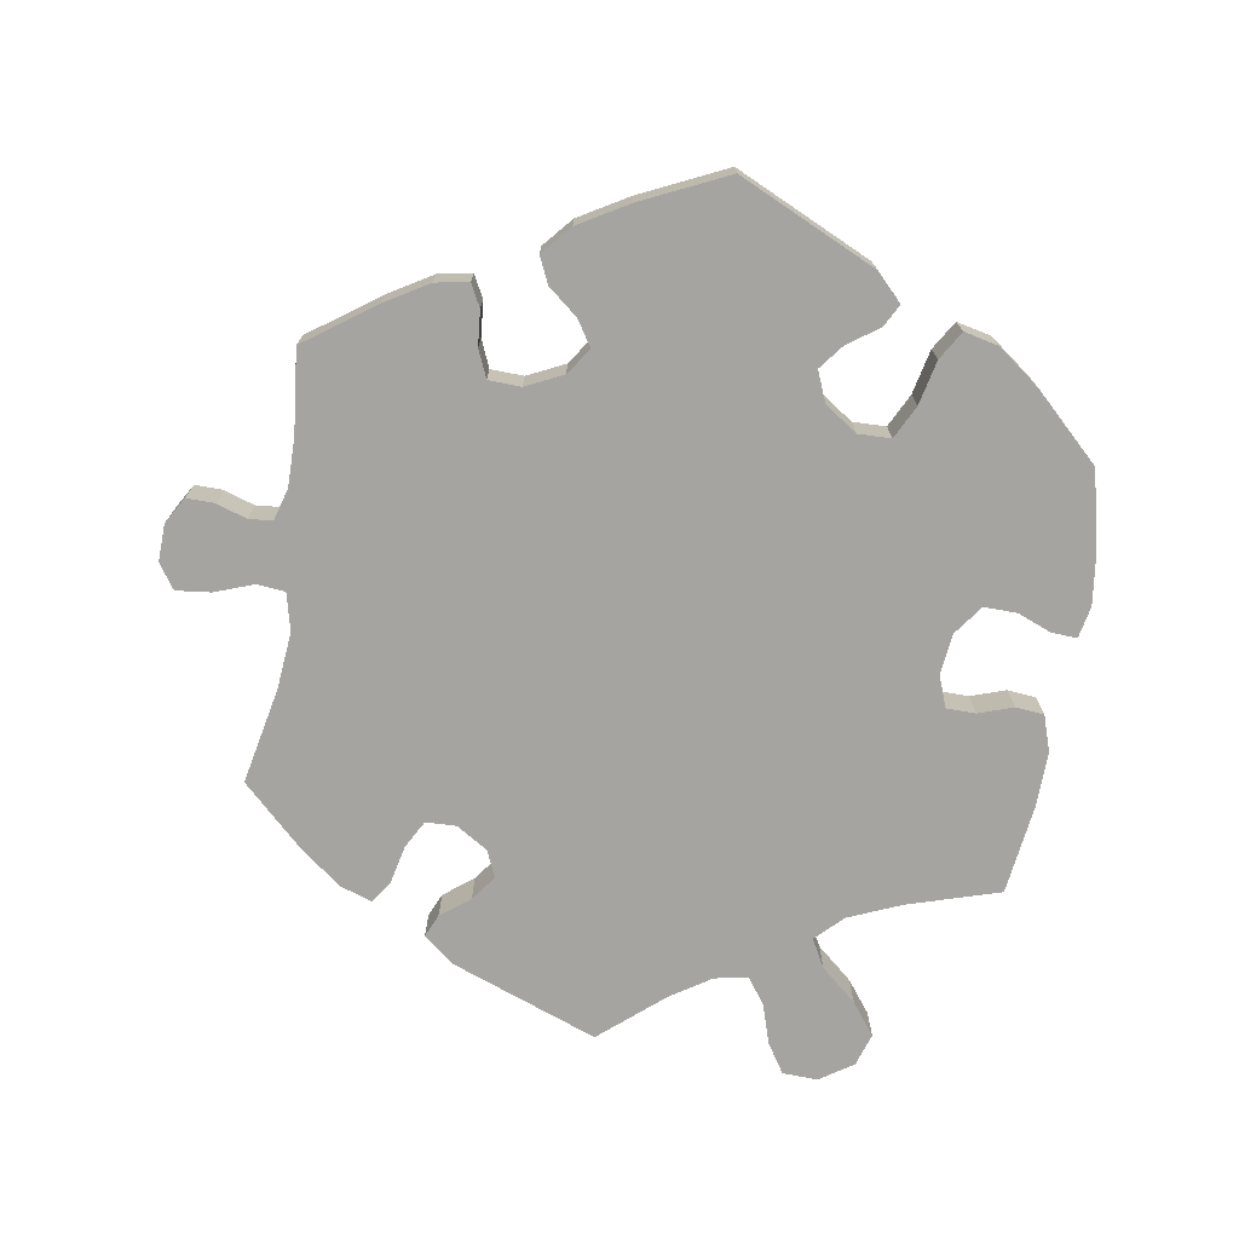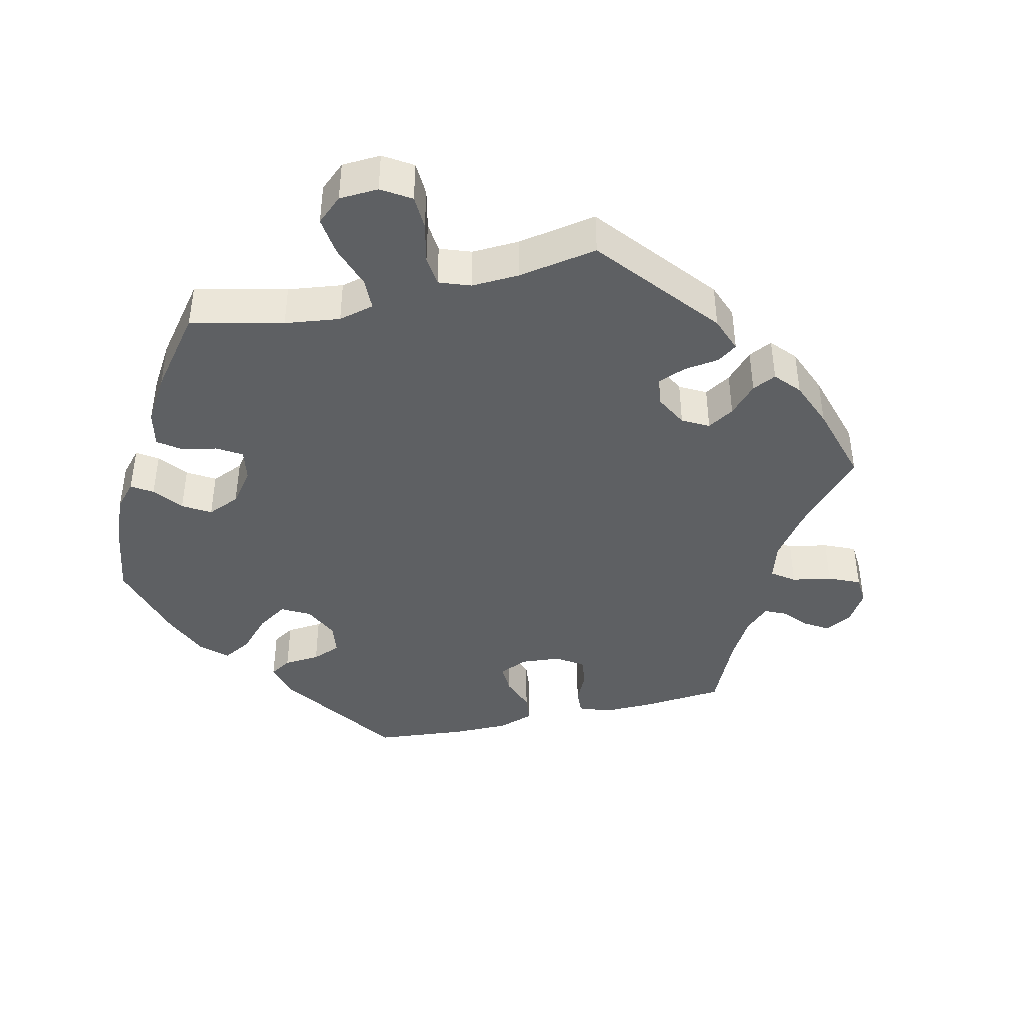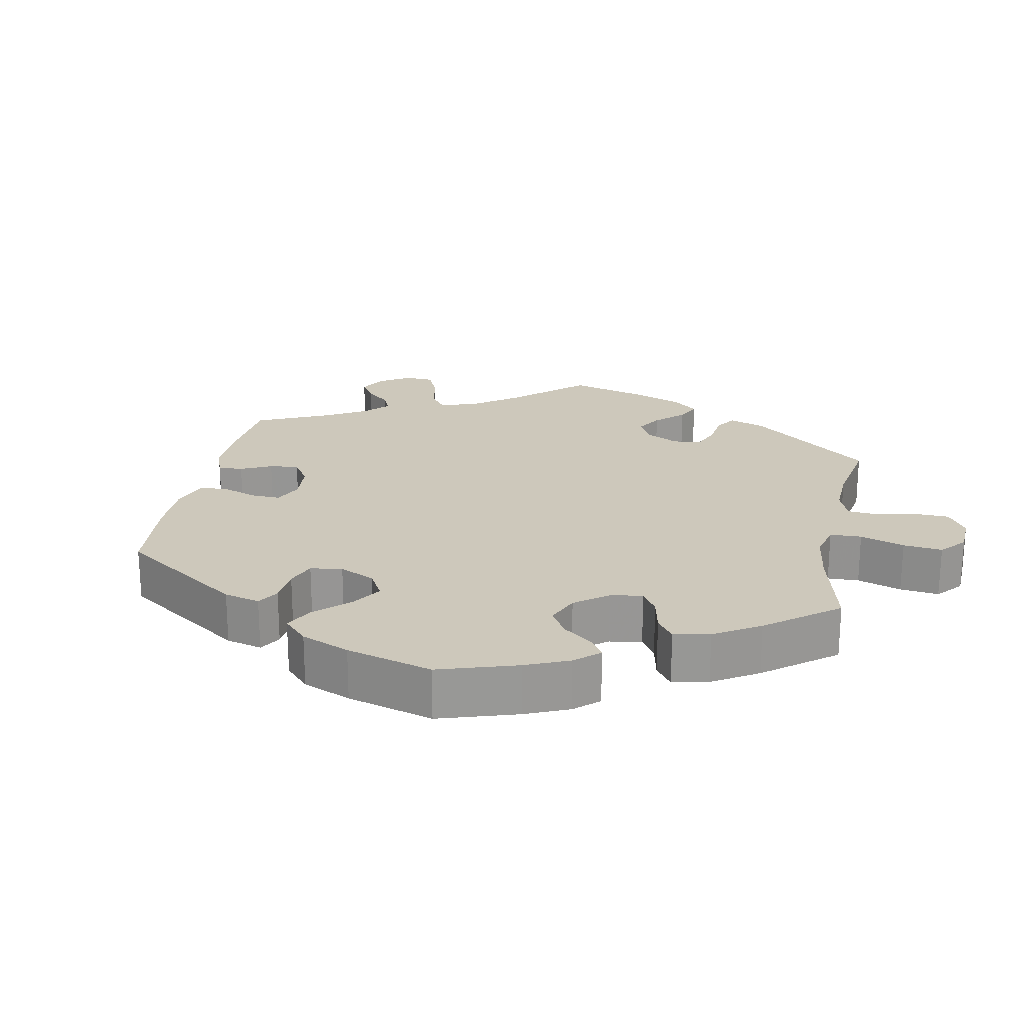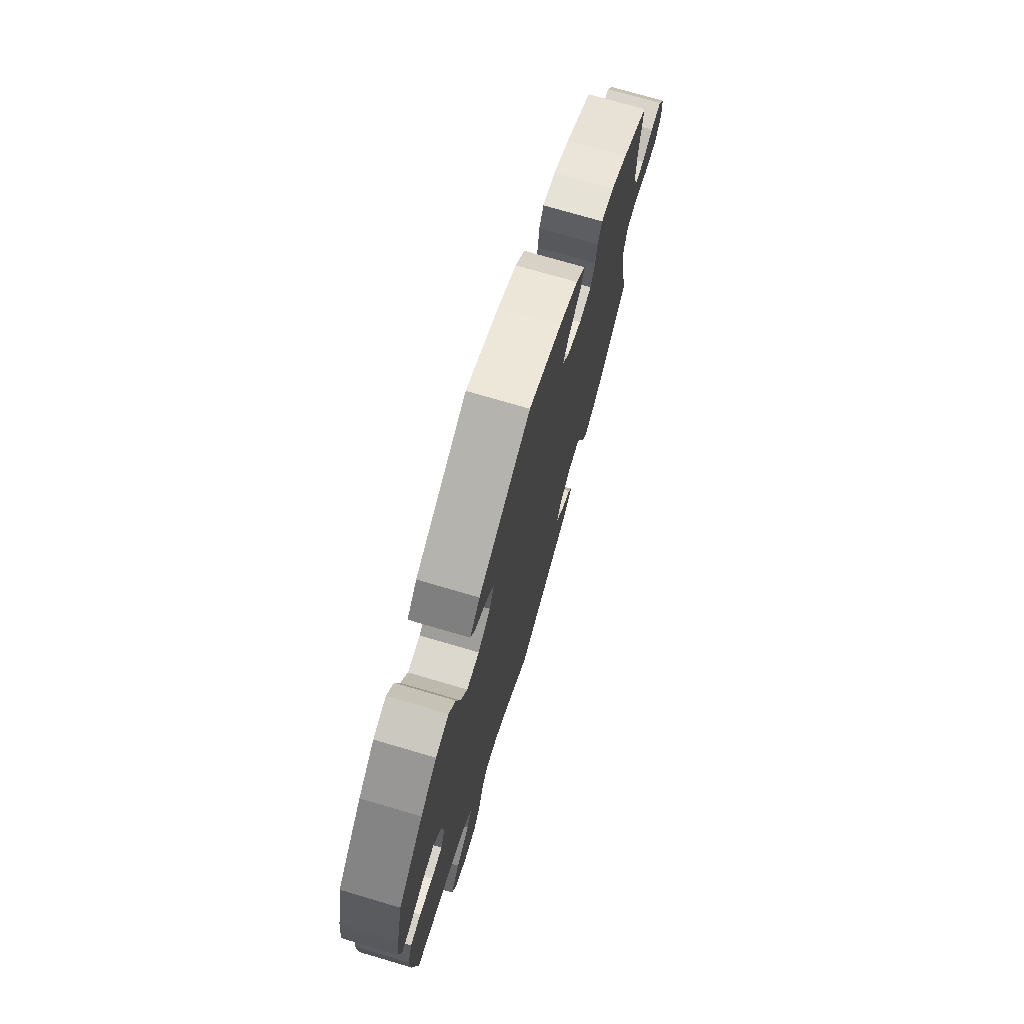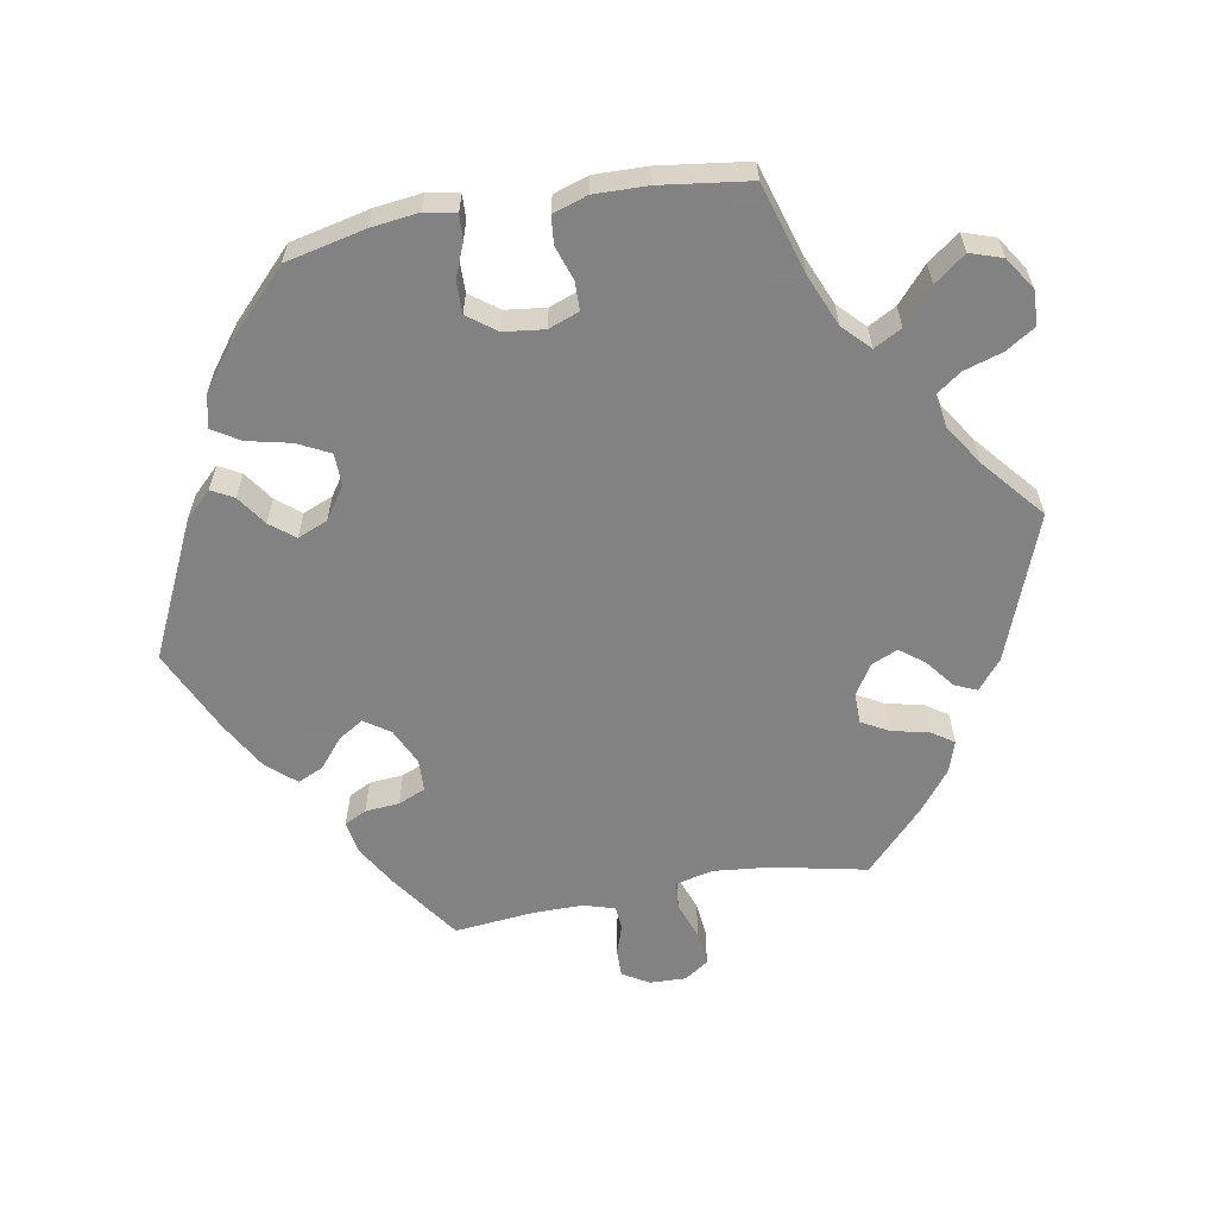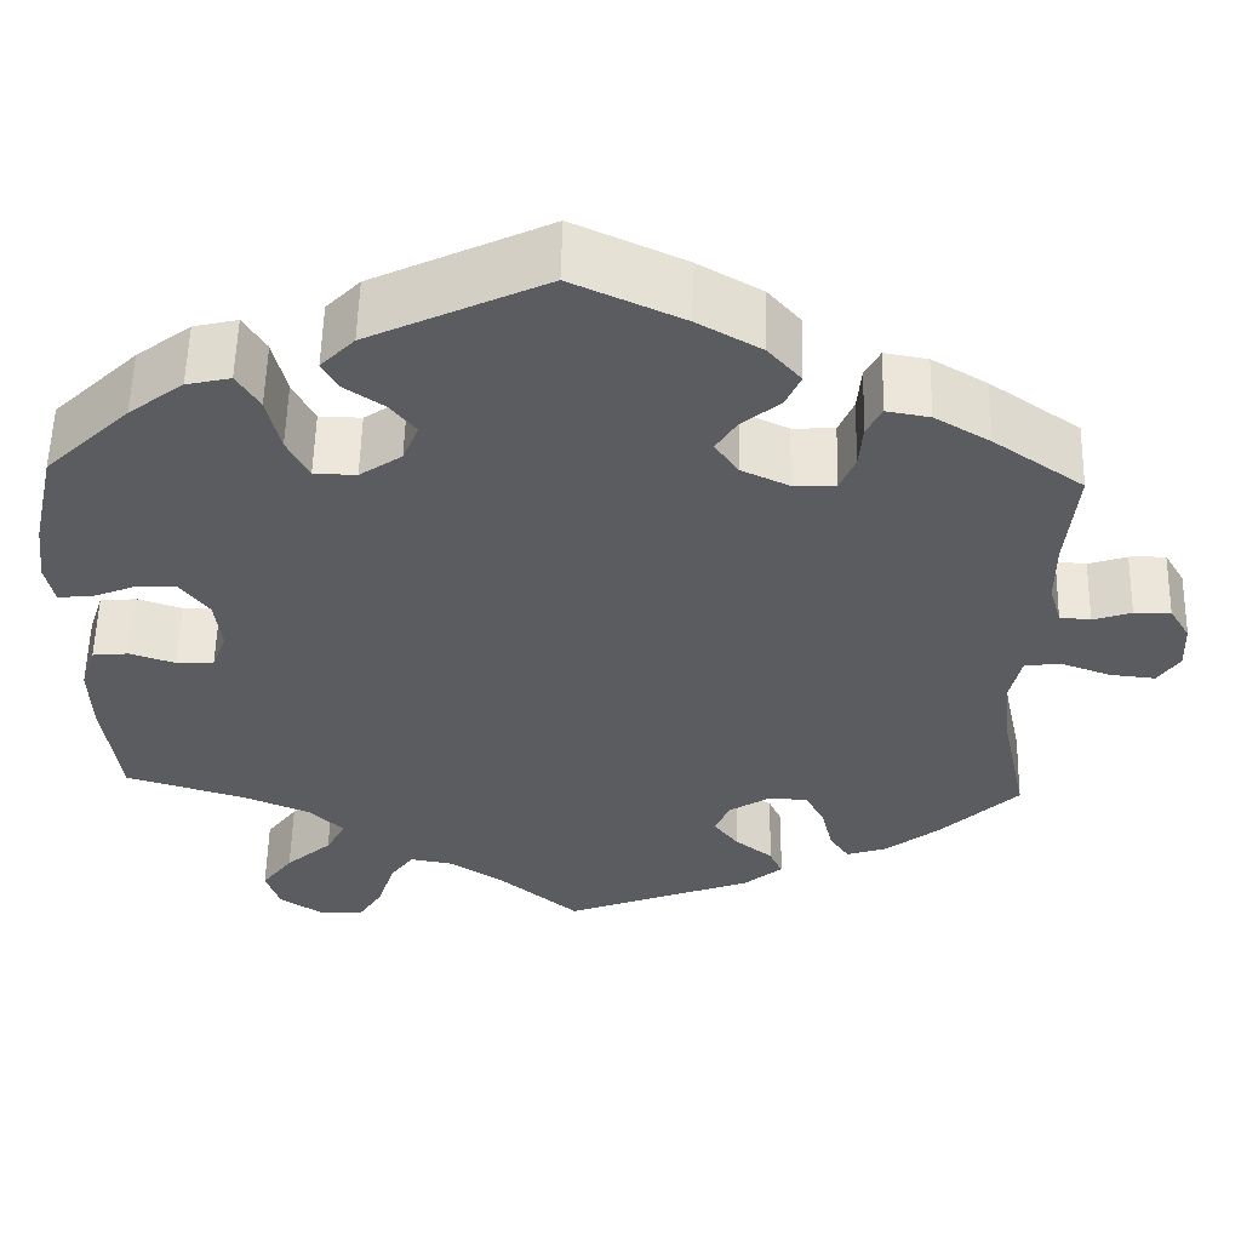
<metadata>
{"format":"obj","ext":"obj","renderer":"f3d","projection":"perspective","resolution":1024,"background":"white","views":[{"elev":-73.3,"azim":-8.8,"up":"+Y"},{"elev":-42.1,"azim":163.1,"up":"+Y"},{"elev":22.0,"azim":71.1,"up":"+Y"},{"elev":73.6,"azim":106.4,"up":"+Z"},{"elev":-60.9,"azim":100.3,"up":"+Y"},{"elev":55.8,"azim":-178.7,"up":"+Z"}]}
</metadata>
<code>
v 0.373 0.07 -0.327
v 0.301 0.07 -0.357
v 0.264 0.07 -0.393
v 0.285 0.07 -0.432
v 0.334 0.07 -0.475
v 0.367 0.07 -0.519
v 0.352 0.07 -0.564
v 0.306 0.07 -0.594
v 0.258 0.07 -0.592
v 0.232 0.07 -0.551
v 0.215 0.07 -0.496
v 0.19 0.07 -0.461
v 0.144 0.07 -0.469
v 0.088 0.07 -0.505
v 0.001 0.07 -0.578
v -0.201 0.07 -0.501
v -0.242 0.07 -0.467
v -0.228 0.07 -0.436
v -0.188 0.07 -0.405
v -0.162 0.07 -0.371
v -0.178 0.07 -0.334
v -0.221 0.07 -0.307
v -0.263 0.07 -0.308
v -0.284 0.07 -0.346
v -0.296 0.07 -0.398
v -0.317 0.07 -0.429
v -0.361 0.07 -0.414
v -0.417 0.07 -0.37
v -0.501 0.07 -0.289
v -0.473 0.07 -0.157
v -0.465 0.07 -0.078
v -0.477 0.07 -0.026
v -0.516 0.07 -0.022
v -0.569 0.07 -0.041
v -0.617 0.07 -0.046
v -0.64 0.07 -0.012
v -0.638 0.07 0.039
v -0.616 0.07 0.076
v -0.577 0.07 0.075
v -0.536 0.07 0.061
v -0.503 0.07 0.064
v -0.49 0.07 0.108
v -0.49 0.07 0.176
v -0.501 0.07 0.289
v -0.405 0.07 0.356
v -0.346 0.07 0.391
v -0.3 0.07 0.399
v -0.284 0.07 0.368
v -0.28 0.07 0.32
v -0.264 0.07 0.282
v -0.219 0.07 0.28
v -0.168 0.07 0.304
v -0.143 0.07 0.34
v -0.165 0.07 0.375
v -0.206 0.07 0.409
v -0.222 0.07 0.445
v -0.187 0.07 0.485
v -0.119 0.07 0.524
v -0.001 0.07 0.578
v 0.187 0.07 0.489
v 0.223 0.07 0.452
v 0.206 0.07 0.421
v 0.164 0.07 0.392
v 0.137 0.07 0.358
v 0.154 0.07 0.316
v 0.199 0.07 0.285
v 0.244 0.07 0.286
v 0.267 0.07 0.331
v 0.281 0.07 0.392
v 0.305 0.07 0.431
v 0.352 0.07 0.42
v 0.41 0.07 0.376
v 0.5 0.07 0.289
v 0.525 0.07 0.177
v 0.533 0.07 0.111
v 0.524 0.07 0.067
v 0.489 0.07 0.069
v 0.442 0.07 0.088
v 0.397 0.07 0.089
v 0.367 0.07 0.049
v 0.36 0.07 -0.008
v 0.376 0.07 -0.051
v 0.416 0.07 -0.052
v 0.464 0.07 -0.036
v 0.503 0.07 -0.04
v 0.519 0.07 -0.089
v 0.517 0.07 -0.164
v 0.5 0.07 -0.289
v 0.373 0 -0.327
v 0.301 0 -0.357
v 0.264 0 -0.393
v 0.285 0 -0.432
v 0.334 0 -0.475
v 0.367 0 -0.519
v 0.352 0 -0.564
v 0.306 0 -0.594
v 0.258 0 -0.592
v 0.232 0 -0.551
v 0.215 0 -0.496
v 0.19 0 -0.461
v 0.144 0 -0.469
v 0.088 0 -0.505
v 0.001 0 -0.578
v -0.201 0 -0.501
v -0.242 0 -0.467
v -0.228 0 -0.436
v -0.188 0 -0.405
v -0.162 0 -0.371
v -0.178 0 -0.334
v -0.221 0 -0.307
v -0.263 0 -0.308
v -0.284 0 -0.346
v -0.296 0 -0.398
v -0.317 0 -0.429
v -0.361 0 -0.414
v -0.417 0 -0.37
v -0.501 0 -0.289
v -0.473 0 -0.157
v -0.465 0 -0.078
v -0.477 0 -0.026
v -0.516 0 -0.022
v -0.569 0 -0.041
v -0.617 0 -0.046
v -0.64 0 -0.012
v -0.638 0 0.039
v -0.616 0 0.076
v -0.577 0 0.075
v -0.536 0 0.061
v -0.503 0 0.064
v -0.49 0 0.108
v -0.49 0 0.176
v -0.501 0 0.289
v -0.405 0 0.356
v -0.346 0 0.391
v -0.3 0 0.399
v -0.284 0 0.368
v -0.28 0 0.32
v -0.264 0 0.282
v -0.219 0 0.28
v -0.168 0 0.304
v -0.143 0 0.34
v -0.165 0 0.375
v -0.206 0 0.409
v -0.222 0 0.445
v -0.187 0 0.485
v -0.119 0 0.524
v -0.001 0 0.578
v 0.187 0 0.489
v 0.223 0 0.452
v 0.206 0 0.421
v 0.164 0 0.392
v 0.137 0 0.358
v 0.154 0 0.316
v 0.199 0 0.285
v 0.244 0 0.286
v 0.267 0 0.331
v 0.281 0 0.392
v 0.305 0 0.431
v 0.352 0 0.42
v 0.41 0 0.376
v 0.5 0 0.289
v 0.525 0 0.177
v 0.533 0 0.111
v 0.524 0 0.067
v 0.489 0 0.069
v 0.442 0 0.088
v 0.397 0 0.089
v 0.367 0 0.049
v 0.36 0 -0.008
v 0.376 0 -0.051
v 0.416 0 -0.052
v 0.464 0 -0.036
v 0.503 0 -0.04
v 0.519 0 -0.089
v 0.517 0 -0.164
v 0.5 0 -0.289
f 87 88 1
f 86 87 1 2
f 83 84 85 86
f 82 83 86 2
f 81 82 2 3
f 80 81 3
f 75 76 77 78
f 75 78 79
f 74 75 79
f 73 74 79
f 72 73 79 80
f 68 69 70 71
f 67 68 71 72
f 60 61 62 63
f 60 63 64
f 59 60 64
f 58 59 64 65
f 54 55 56 57
f 53 54 57 58
f 46 47 48 49
f 46 49 50
f 43 44 45 46
f 42 43 46 50
f 41 42 50 51
f 37 38 39 40
f 37 40 41
f 36 37 41
f 33 34 35 36
f 33 36 41
f 32 33 41 51
f 27 28 29 30
f 27 30 31
f 24 25 26 27
f 23 24 27 31
f 22 23 31 32
f 16 17 18 19
f 14 15 16 19
f 13 14 19 20
f 12 13 20 21
f 8 9 10 11
f 8 11 12
f 7 8 12
f 4 5 6 7
f 3 4 7 12
f 67 72 80 3
f 53 58 65
f 52 53 65 66
f 51 52 66
f 32 51 66
f 22 32 66 67
f 21 22 67
f 3 12 21 67
f 89 176 175
f 90 89 175 174
f 174 173 172 171
f 90 174 171 170
f 91 90 170 169
f 91 169 168
f 166 165 164 163
f 167 166 163
f 167 163 162
f 167 162 161
f 168 167 161 160
f 159 158 157 156
f 160 159 156 155
f 151 150 149 148
f 152 151 148
f 152 148 147
f 153 152 147 146
f 145 144 143 142
f 146 145 142 141
f 137 136 135 134
f 138 137 134
f 134 133 132 131
f 138 134 131 130
f 139 138 130 129
f 128 127 126 125
f 129 128 125
f 129 125 124
f 124 123 122 121
f 129 124 121
f 139 129 121 120
f 118 117 116 115
f 119 118 115
f 115 114 113 112
f 119 115 112 111
f 120 119 111 110
f 107 106 105 104
f 107 104 103 102
f 108 107 102 101
f 109 108 101 100
f 99 98 97 96
f 100 99 96
f 100 96 95
f 95 94 93 92
f 100 95 92 91
f 91 168 160 155
f 153 146 141
f 154 153 141 140
f 154 140 139
f 154 139 120
f 155 154 120 110
f 155 110 109
f 155 109 100 91
f 1 89 90 2
f 2 90 91 3
f 3 91 92 4
f 4 92 93 5
f 5 93 94 6
f 6 94 95 7
f 7 95 96 8
f 8 96 97 9
f 9 97 98 10
f 10 98 99 11
f 11 99 100 12
f 12 100 101 13
f 13 101 102 14
f 14 102 103 15
f 15 103 104 16
f 16 104 105 17
f 17 105 106 18
f 18 106 107 19
f 19 107 108 20
f 20 108 109 21
f 21 109 110 22
f 22 110 111 23
f 23 111 112 24
f 24 112 113 25
f 25 113 114 26
f 26 114 115 27
f 27 115 116 28
f 28 116 117 29
f 29 117 118 30
f 30 118 119 31
f 31 119 120 32
f 32 120 121 33
f 33 121 122 34
f 34 122 123 35
f 35 123 124 36
f 36 124 125 37
f 37 125 126 38
f 38 126 127 39
f 39 127 128 40
f 40 128 129 41
f 41 129 130 42
f 42 130 131 43
f 43 131 132 44
f 44 132 133 45
f 45 133 134 46
f 46 134 135 47
f 47 135 136 48
f 48 136 137 49
f 49 137 138 50
f 50 138 139 51
f 51 139 140 52
f 52 140 141 53
f 53 141 142 54
f 54 142 143 55
f 55 143 144 56
f 56 144 145 57
f 57 145 146 58
f 58 146 147 59
f 59 147 148 60
f 60 148 149 61
f 61 149 150 62
f 62 150 151 63
f 63 151 152 64
f 64 152 153 65
f 65 153 154 66
f 66 154 155 67
f 67 155 156 68
f 68 156 157 69
f 69 157 158 70
f 70 158 159 71
f 71 159 160 72
f 72 160 161 73
f 73 161 162 74
f 74 162 163 75
f 75 163 164 76
f 76 164 165 77
f 77 165 166 78
f 78 166 167 79
f 79 167 168 80
f 80 168 169 81
f 81 169 170 82
f 82 170 171 83
f 83 171 172 84
f 84 172 173 85
f 85 173 174 86
f 86 174 175 87
f 87 175 176 88
f 88 176 89 1

</code>
